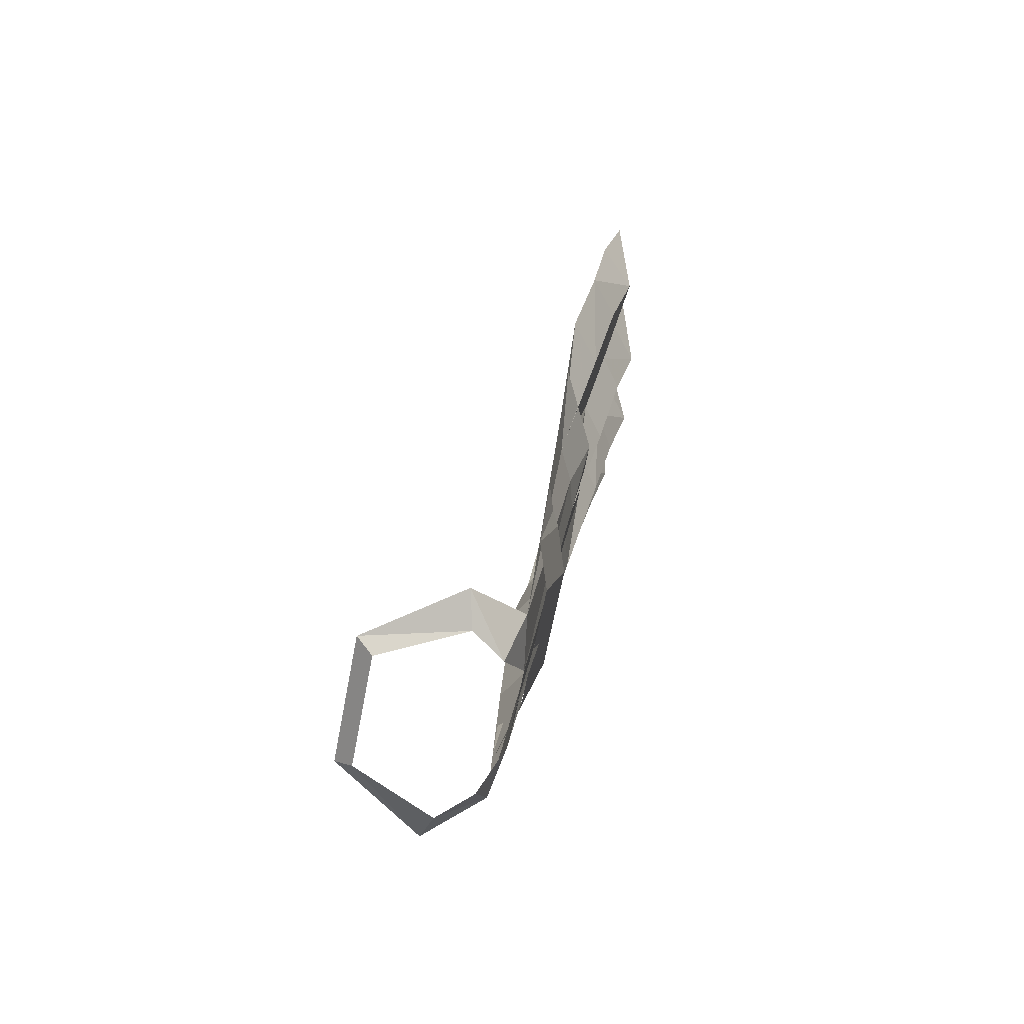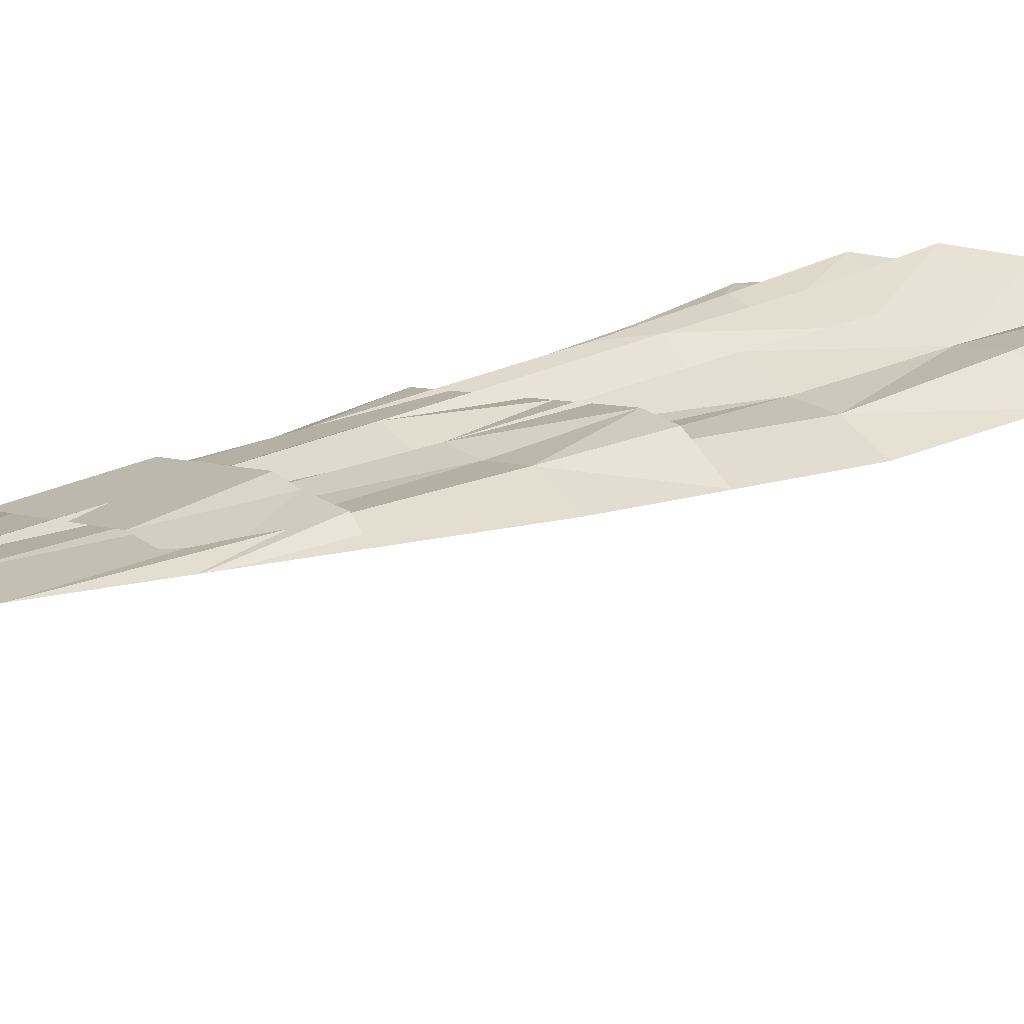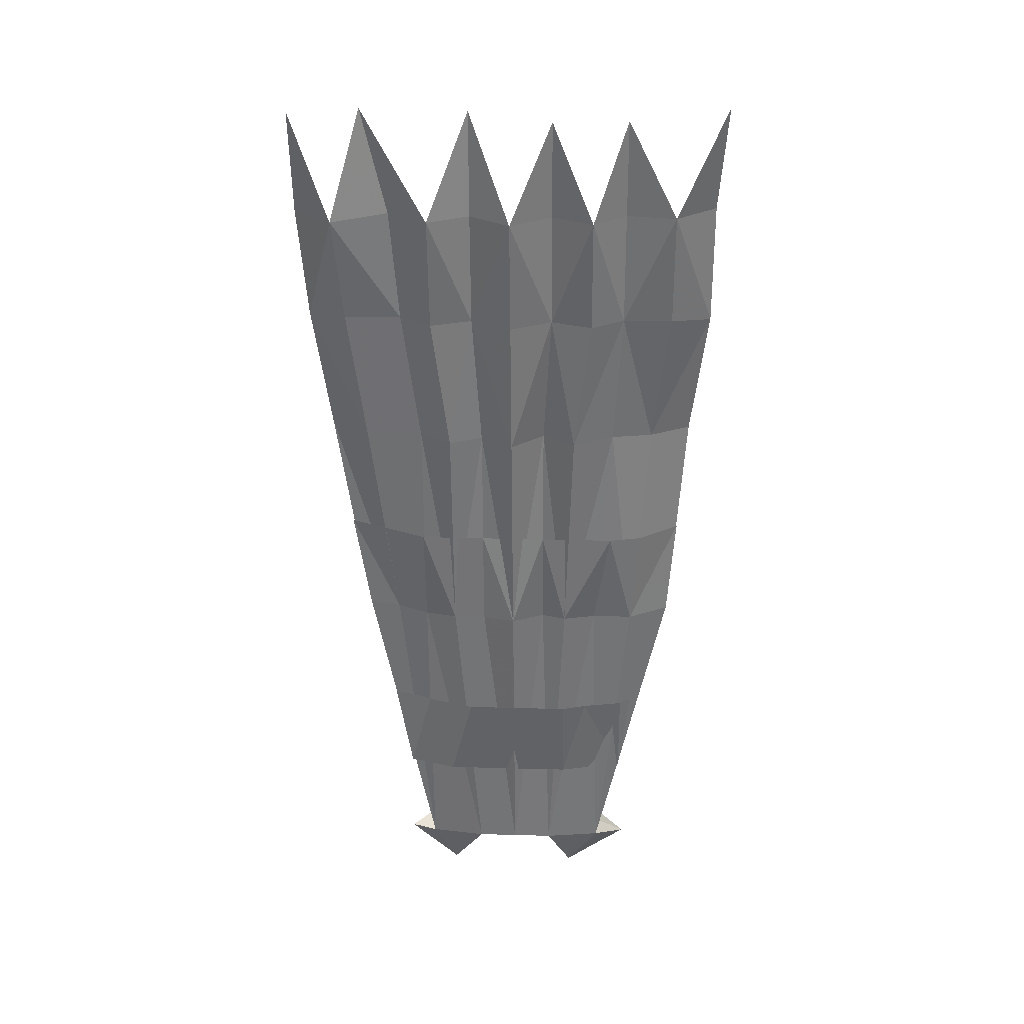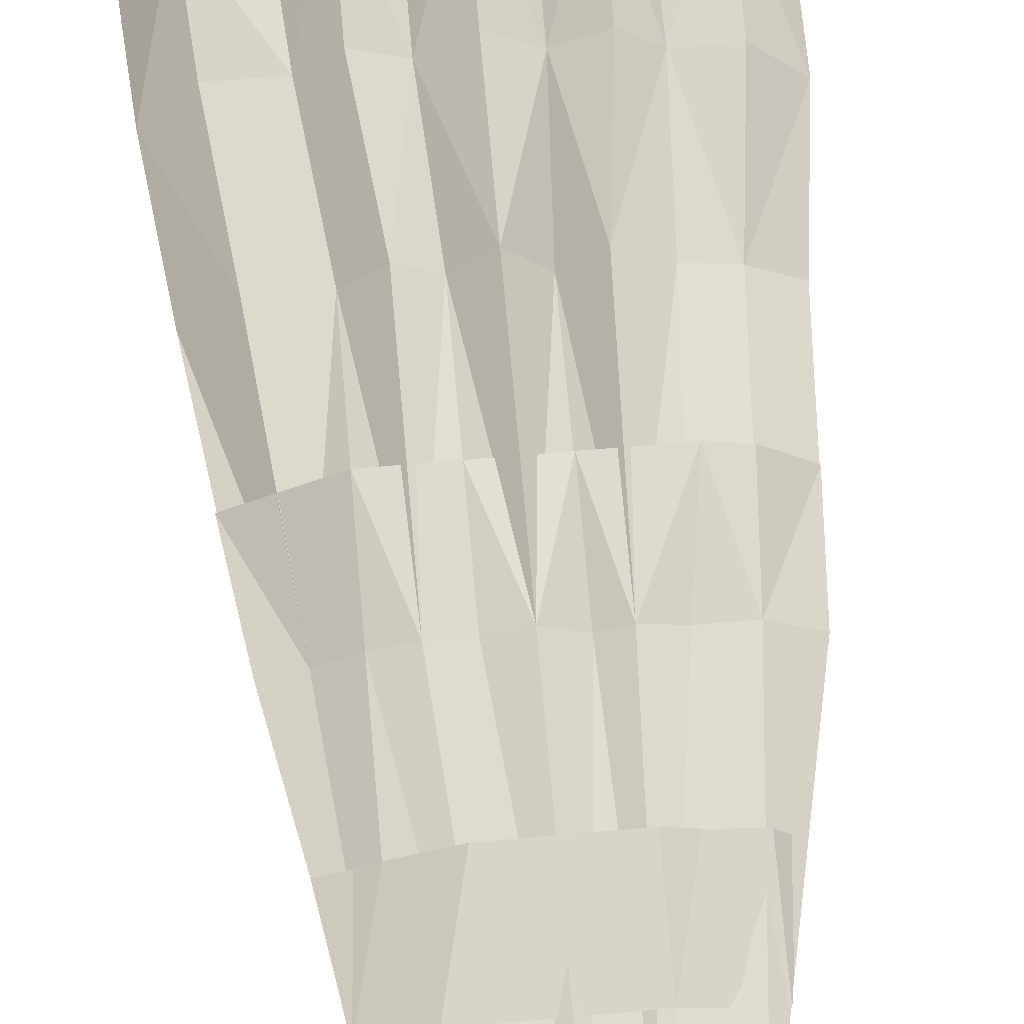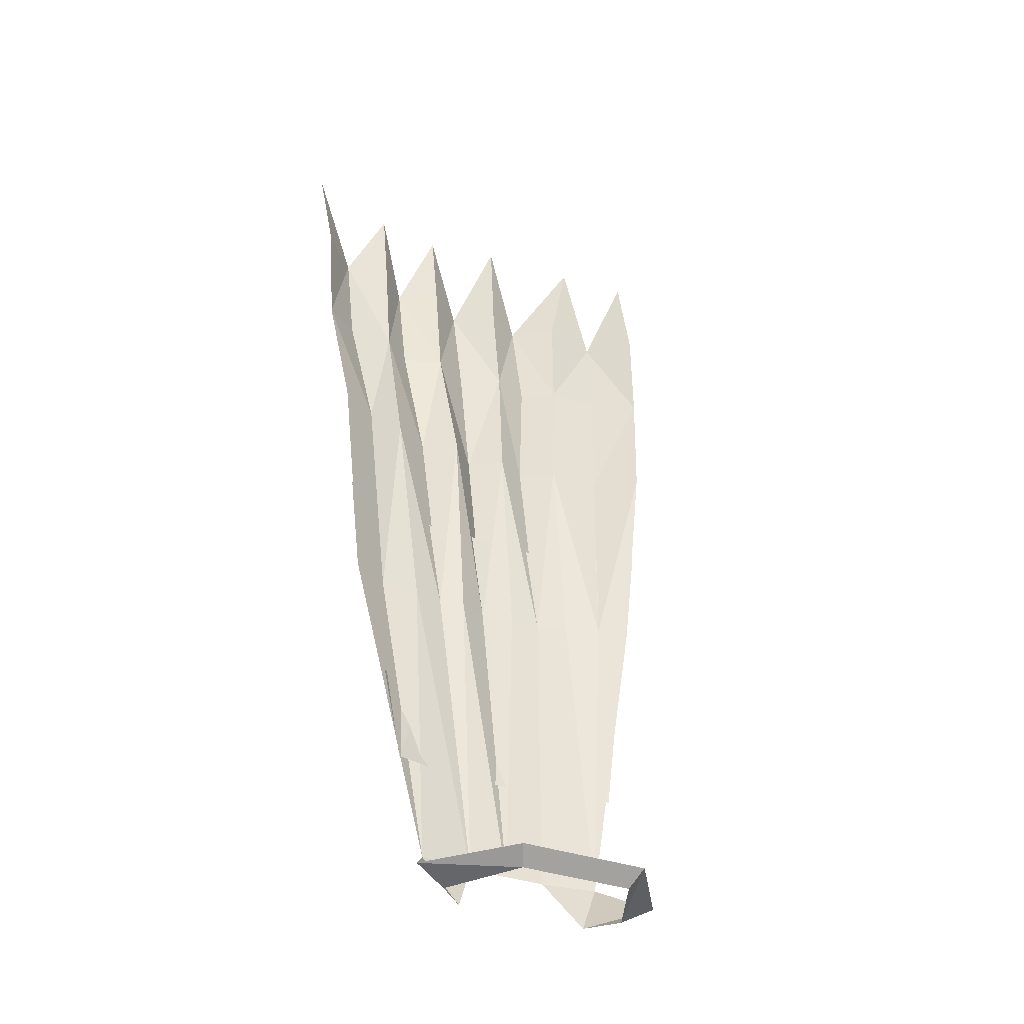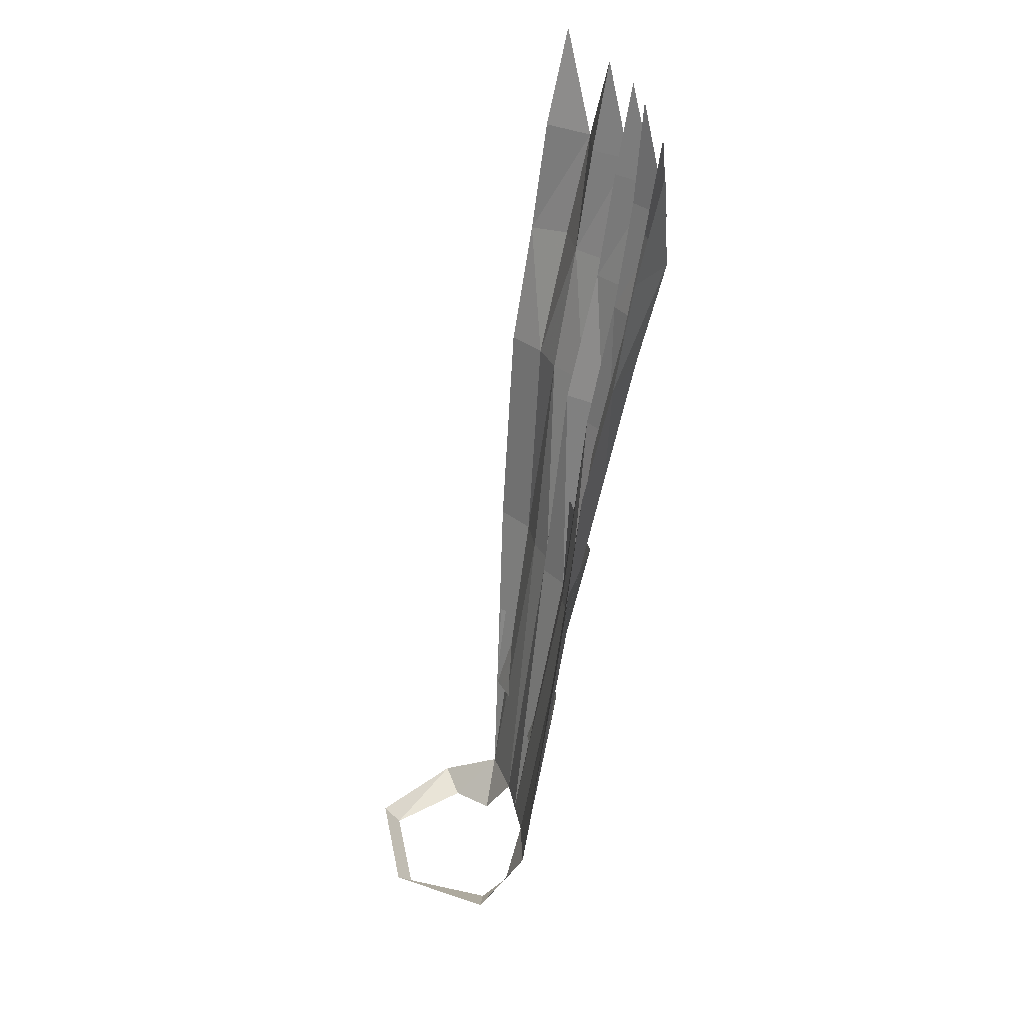
<metadata>
{"format":"obj","ext":"obj","renderer":"f3d","projection":"perspective","resolution":1024,"background":"white","views":[{"elev":-65.9,"azim":-100.9,"up":"+Y"},{"elev":6.5,"azim":48.1,"up":"+Z"},{"elev":25.0,"azim":2.6,"up":"+Y"},{"elev":62.1,"azim":-5.2,"up":"+Z"},{"elev":-32.4,"azim":151.7,"up":"+Y"},{"elev":31.2,"azim":-100.3,"up":"+Y"}]}
</metadata>
<code>
v 0.1016 -0.6719 0.1484
v 0.1406 -0.6719 0.1406
v 0.125 -0.8906 0.125
v 0.08594 -0.8906 0.125
v 0.05469 -0.8906 0.1328
v 0.0625 -0.6719 0.1719
v 0.1094 -0.5391 0.1719
v 0.1562 -0.5391 0.1719
v 0.1953 -0.5469 0.1406
v 0.1797 -0.6719 0.1172
v 0.1562 -0.4297 0.1953
v 0.1953 -0.4297 0.1562
v 0.1094 -0.4297 0.1875
v 0.1094 -0.3359 0.2031
v 0.07812 -0.4297 0.2188
v -0.07031 -1.25 0.0625
v -0.03906 -1.203 0.08594
v -0.09375 -1.203 0.07812
v -0.125 -1.234 0.02344
v -0.09375 -1.25 0.03125
v -0.0625 -1.234 -0.0625
v -0.05469 -1.25 -0.04688
v 0.05469 -1.25 -0.04688
v 0.0625 -1.234 -0.0625
v 0.125 -1.234 0.02344
v 0.09375 -1.25 0.03125
v 0.09375 -1.203 0.07812
v 0.0625 -1.25 0.0625
v 0.03906 -1.203 0.08594
v 0.1641 -0.8906 0.1016
v 0.03125 -0.8906 0.125
v 0.03125 -0.6719 0.1484
v 0 -1.203 0.08594
v 0 -0.8906 0.1406
v -0.03125 -0.8906 0.1328
v -0.03125 -0.6719 0.1562
v 0 -0.6719 0.1797
v -0.0625 -0.8906 0.1328
v -0.0625 -0.6719 0.1719
v -0.03906 -0.5391 0.1797
v 0 -0.5391 0.2031
v 0.03906 -0.5391 0.1797
v 0.07812 -0.5391 0.1953
v 0.03906 -0.4297 0.1953
v 0 -0.4297 0.2266
v 0.03906 -0.3359 0.2109
v -0.07812 -0.5391 0.1953
v -0.07812 -0.4297 0.2188
v -0.03906 -0.4297 0.1953
v -0.1094 -0.5391 0.1719
v -0.09375 -0.6719 0.1484
v -0.1484 -0.6719 0.1484
v -0.1641 -0.5391 0.1719
v -0.1719 -0.4375 0.1953
v -0.1172 -0.4297 0.1875
v -0.2031 -0.5469 0.1406
v -0.1875 -0.6719 0.1172
v -0.125 -0.8906 0.1094
v -0.1562 -0.8906 0.1016
v -0.09375 -0.8906 0.125
v -0.09375 -0.7891 0.1484
v -0.1406 -0.7891 0.125
v -0.1719 -0.7891 0.1094
v -0.2109 -0.4375 0.1562
v -0.2109 -0.3359 0.1797
v -0.03906 -0.3281 0.2031
v -0.1406 -0.3281 0.1953
v 0.2031 -0.3281 0.1797
v -0.0625 -0.7891 0.1484
v -0.03125 -0.7891 0.1484
v 0 -0.7891 0.1484
v 0.03125 -0.7891 0.1484
v 0.0625 -0.7891 0.1484
v 0.1016 -0.7891 0.1484
v 0.1328 -0.7891 0.1406
v 0.1719 -0.7891 0.1094
v -0.07031 -1.102 0.1016
v -0.07031 -1.008 0.1172
v -0.09375 -1.008 0.1094
v -0.1172 -1.102 0.08594
v -0.1094 -1.008 0.1016
v -0.1328 -1.008 0.09375
v -0.04688 -1.008 0.125
v 0 -1.102 0.1016
v 0 -1.008 0.125
v 0.02344 -1.008 0.125
v 0.05469 -1.102 0.1016
v 0.05469 -1.008 0.125
v 0.07812 -1.008 0.1172
v 0.1172 -1.102 0.08594
v 0.1172 -1.008 0.1094
v 0.1328 -1.008 0.09375
f 1 2 3
f 1 3 4
f 1 4 5
f 1 5 6
f 1 6 7
f 1 7 2
f 1 7 2
f 2 7 8
f 2 8 9
f 2 9 10
f 2 10 3
f 2 9 10
f 9 2 8
f 9 8 11
f 9 11 12
f 2 7 8
f 8 7 11
f 7 13 11
f 13 7 15
f 16 17 18
f 16 18 19
f 16 19 20
f 20 19 21
f 20 21 22
f 22 21 23
f 23 21 24
f 23 24 25
f 23 25 26
f 26 25 27
f 26 27 28
f 28 27 29
f 29 4 27
f 27 4 3
f 27 3 30
f 4 29 5
f 5 29 31
f 5 31 32
f 5 32 6
f 29 33 31
f 31 33 34
f 31 34 32
f 33 35 34
f 34 35 36
f 34 36 37
f 34 37 32
f 35 38 36
f 36 38 39
f 36 39 40
f 36 40 37
f 36 40 37
f 37 40 41
f 37 41 42
f 37 42 32
f 37 42 32
f 32 42 6
f 32 42 6
f 6 42 43
f 6 43 7
f 6 7 1
f 6 43 7
f 7 43 15
f 43 42 15
f 15 42 44
f 42 45 44
f 42 41 45
f 42 37 41
f 41 37 40
f 41 40 45
f 40 47 48
f 40 48 49
f 40 49 45
f 40 39 47
f 47 39 50
f 47 50 48
f 47 39 50
f 50 39 51
f 50 51 52
f 50 52 53
f 50 53 54
f 50 54 55
f 50 55 48
f 50 52 53
f 53 52 56
f 53 56 54
f 53 52 56
f 56 52 57
f 56 52 57
f 57 52 58
f 57 58 59
f 52 51 58
f 58 51 60
f 58 60 18
f 58 18 59
f 51 38 60
f 60 38 17
f 60 17 18
f 64 54 56
f 35 33 17
f 35 17 38
f 10 30 3
f 51 39 38
f 51 50 39
f 50 51 52
f 42 43 6
f 40 36 39
f 40 39 47
f 1 2 7
f 2 10 9
f 9 8 2
f 2 8 7
f 11 13 14
f 11 14 13
f 13 14 15
f 13 15 14
f 36 37 40
f 37 32 42
f 32 6 42
f 6 1 7
f 6 7 43
f 44 45 46
f 44 46 45
f 46 44 15
f 46 15 44
f 42 41 37
f 41 40 37
f 40 47 39
f 47 50 39
f 50 53 52
f 53 56 52
f 56 57 52
f 60 38 61
f 60 61 58
f 58 61 62
f 58 62 63
f 58 63 59
f 64 54 65
f 64 65 54
f 51 39 50
f 50 52 51
f 42 6 43
f 39 36 40
f 45 66 49
f 45 49 66
f 66 49 48
f 66 48 49
f 48 67 55
f 48 55 67
f 67 55 54
f 67 54 55
f 12 68 11
f 12 11 68
f 38 69 61
f 69 38 70
f 70 38 35
f 70 35 34
f 70 34 71
f 71 34 72
f 72 34 31
f 72 31 5
f 72 5 73
f 73 5 74
f 74 5 4
f 74 4 3
f 74 3 75
f 75 3 76
f 76 3 30
f 77 78 79
f 77 79 80
f 80 79 81
f 80 81 82
f 83 78 77
f 83 77 84
f 83 84 85
f 85 84 86
f 86 84 87
f 86 87 88
f 88 87 89
f 89 87 90
f 89 90 91
f 91 90 92
f 2 3 10
f 9 12 11
f 9 11 8
f 8 11 7
f 7 11 13
f 13 15 7
f 29 27 4
f 27 30 3
f 27 3 4
f 4 3 1
f 4 1 5
f 4 5 29
f 5 6 32
f 5 32 31
f 5 31 29
f 29 31 33
f 31 32 34
f 31 34 33
f 33 34 35
f 34 32 37
f 34 37 36
f 34 36 35
f 35 36 38
f 7 15 43
f 43 15 42
f 15 44 42
f 42 44 45
f 42 45 41
f 41 45 40
f 40 45 49
f 40 49 48
f 40 48 47
f 47 48 50
f 50 48 55
f 50 55 54
f 50 54 53
f 53 54 56
f 57 59 58
f 57 58 52
f 52 58 51
f 58 59 18
f 58 18 60
f 58 60 51
f 51 60 38
f 60 18 17
f 60 17 38
f 64 56 54
f 35 38 17
f 35 17 33
f 10 3 30
f 51 38 39
f 36 39 38
f 1 6 5
f 3 2 1

</code>
